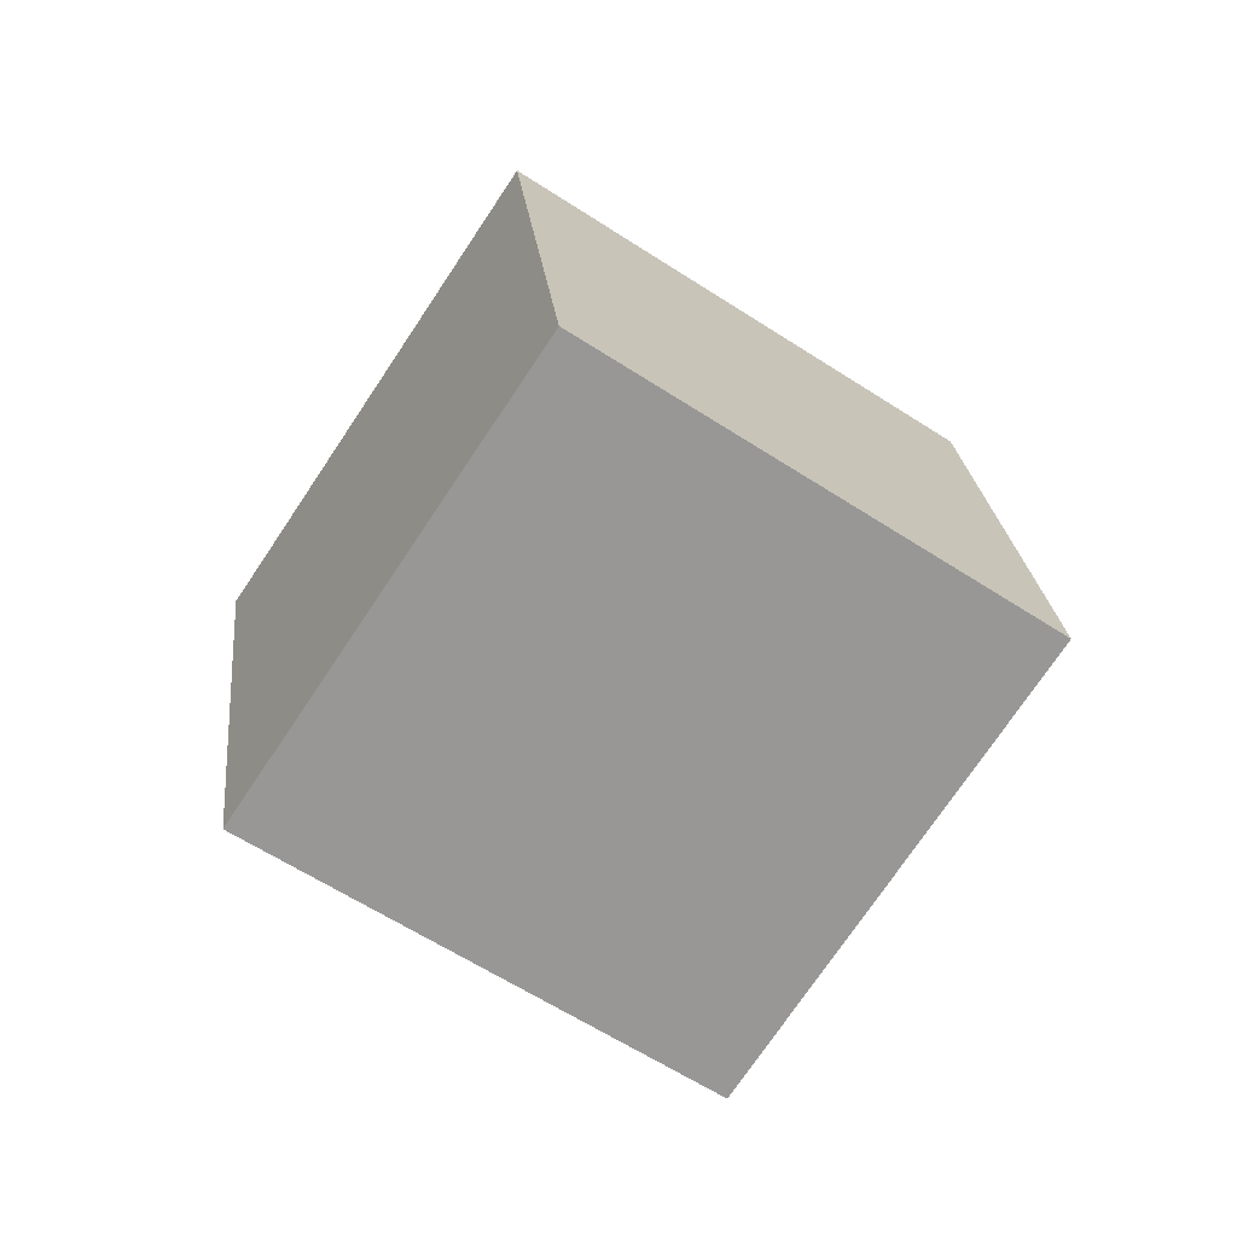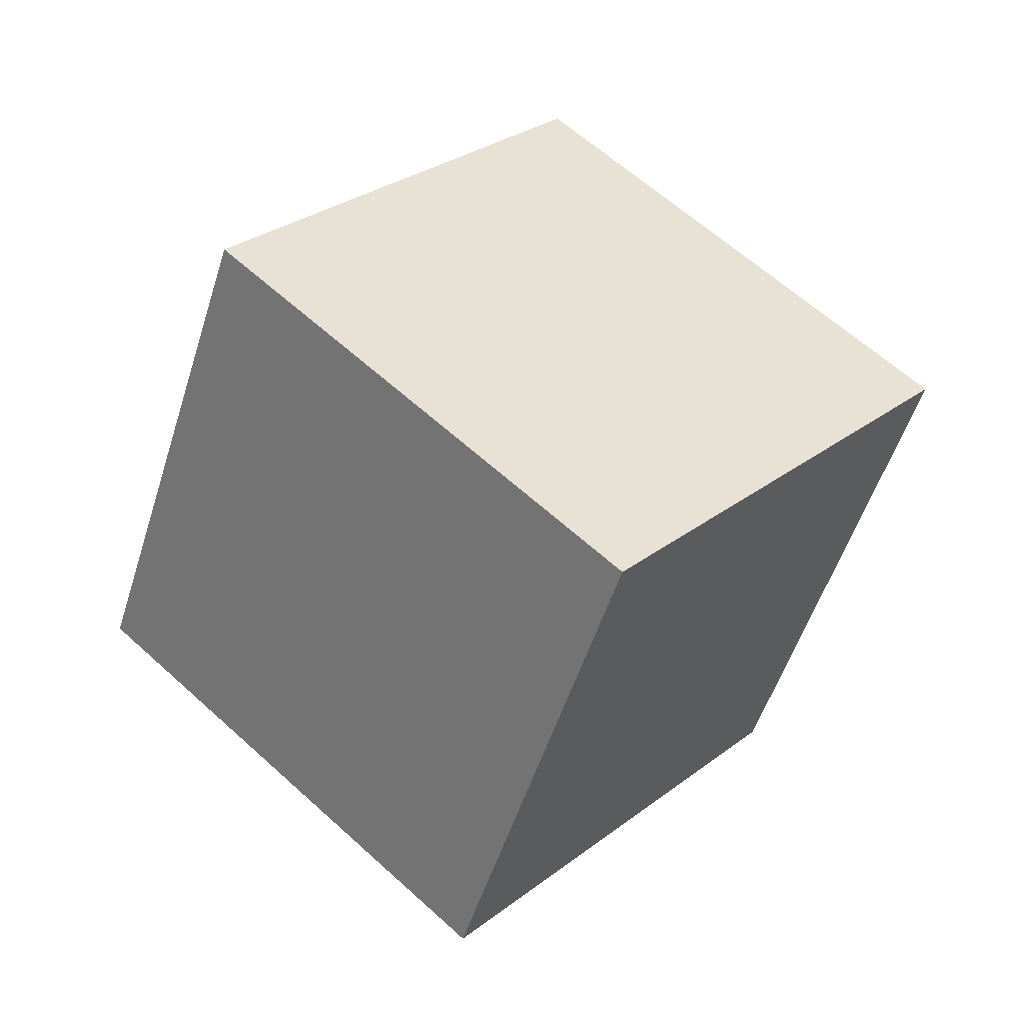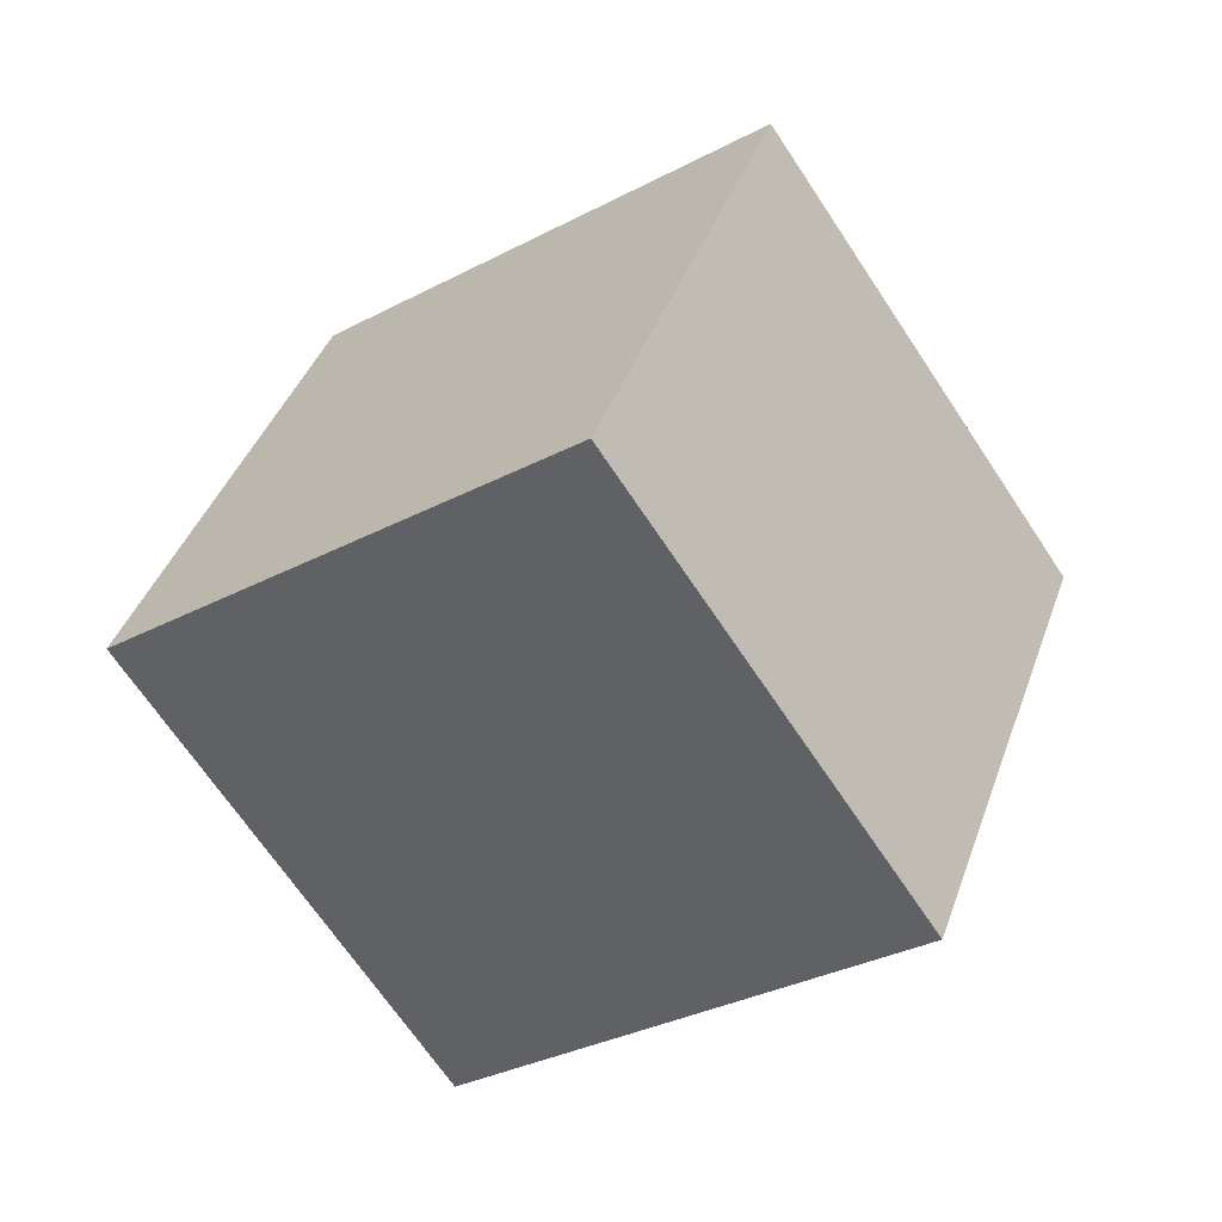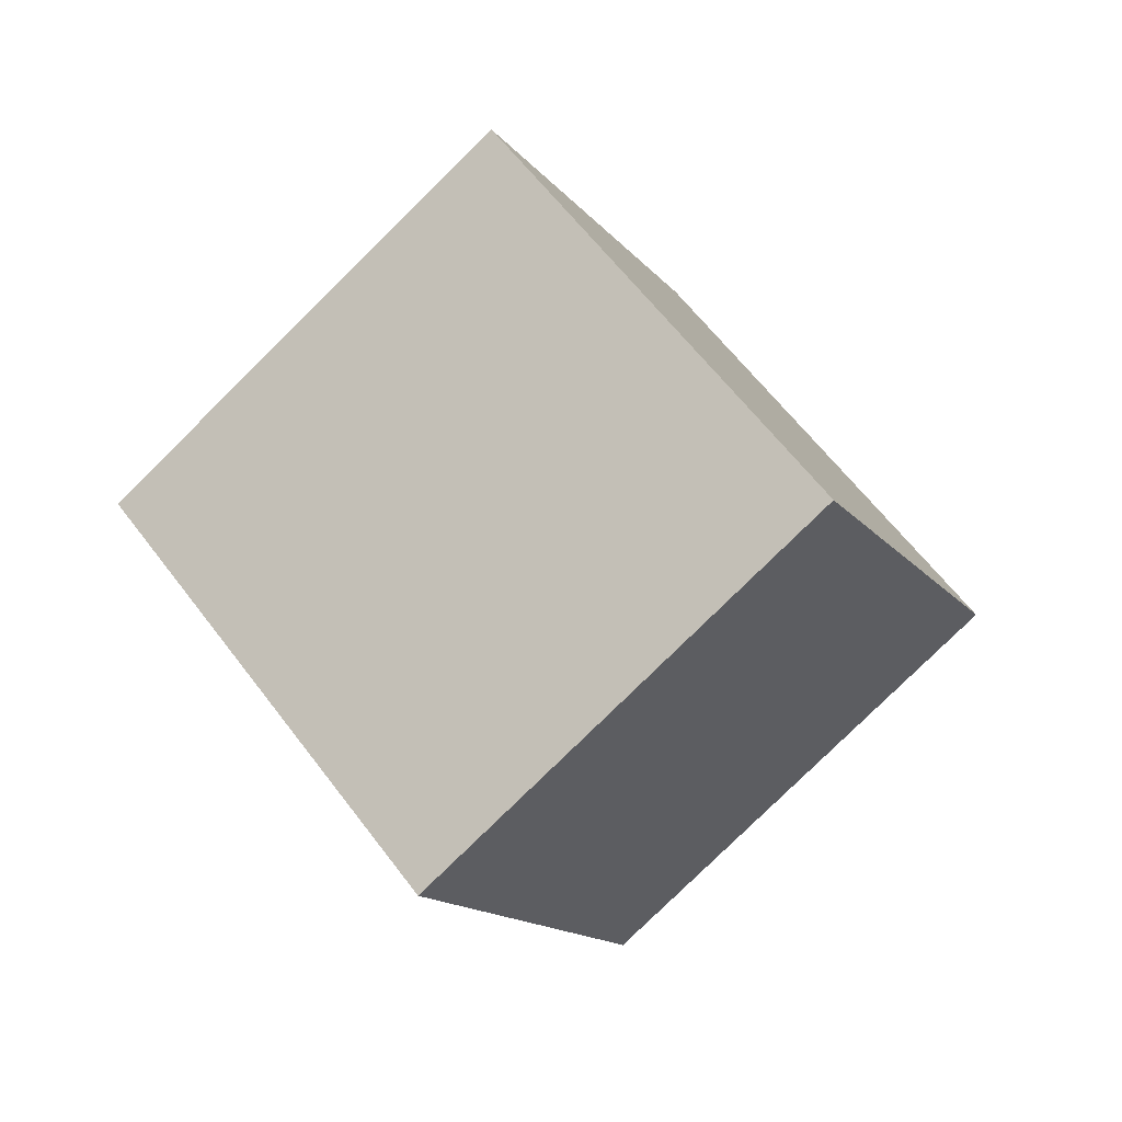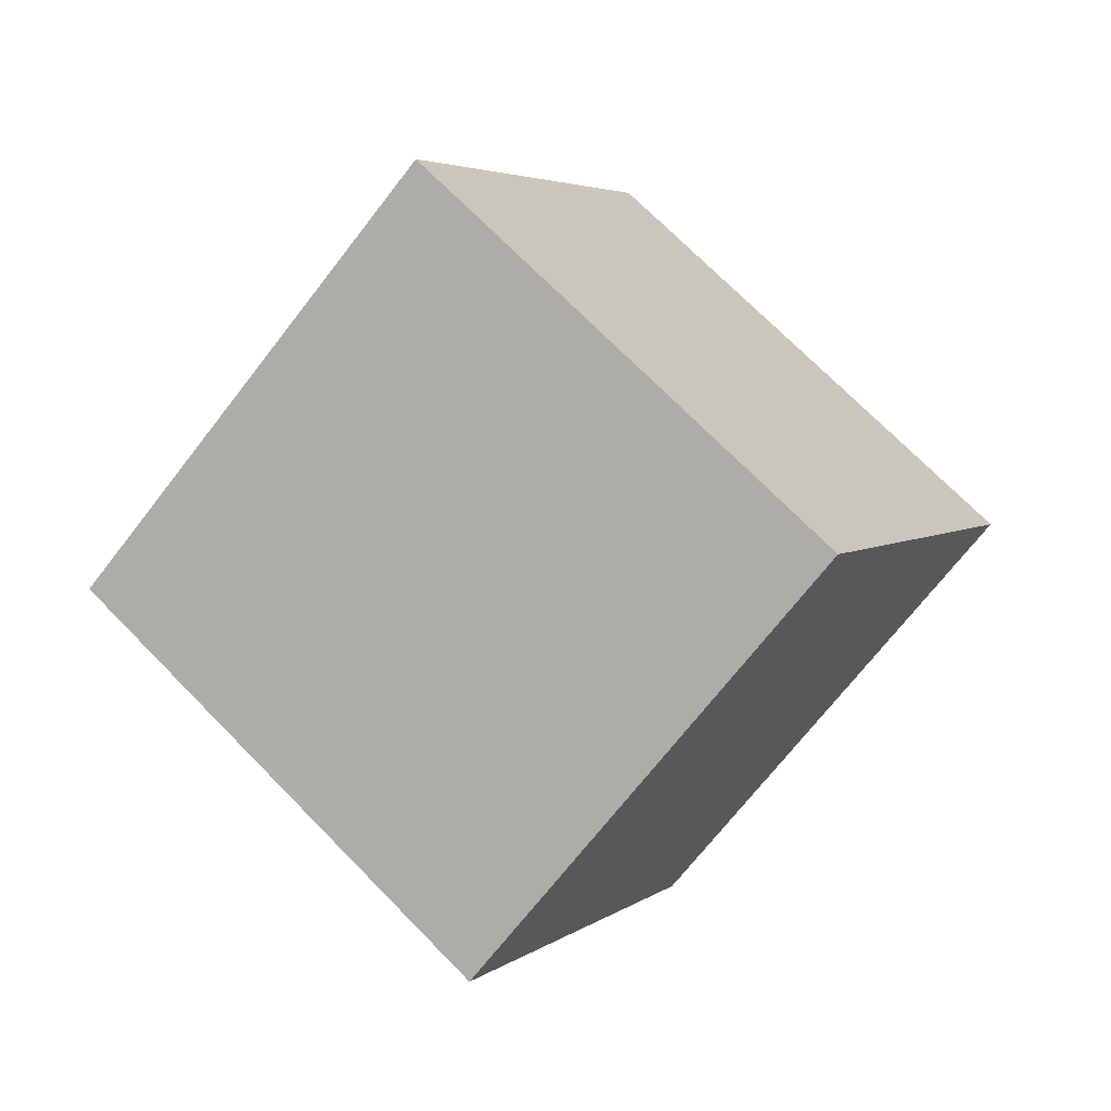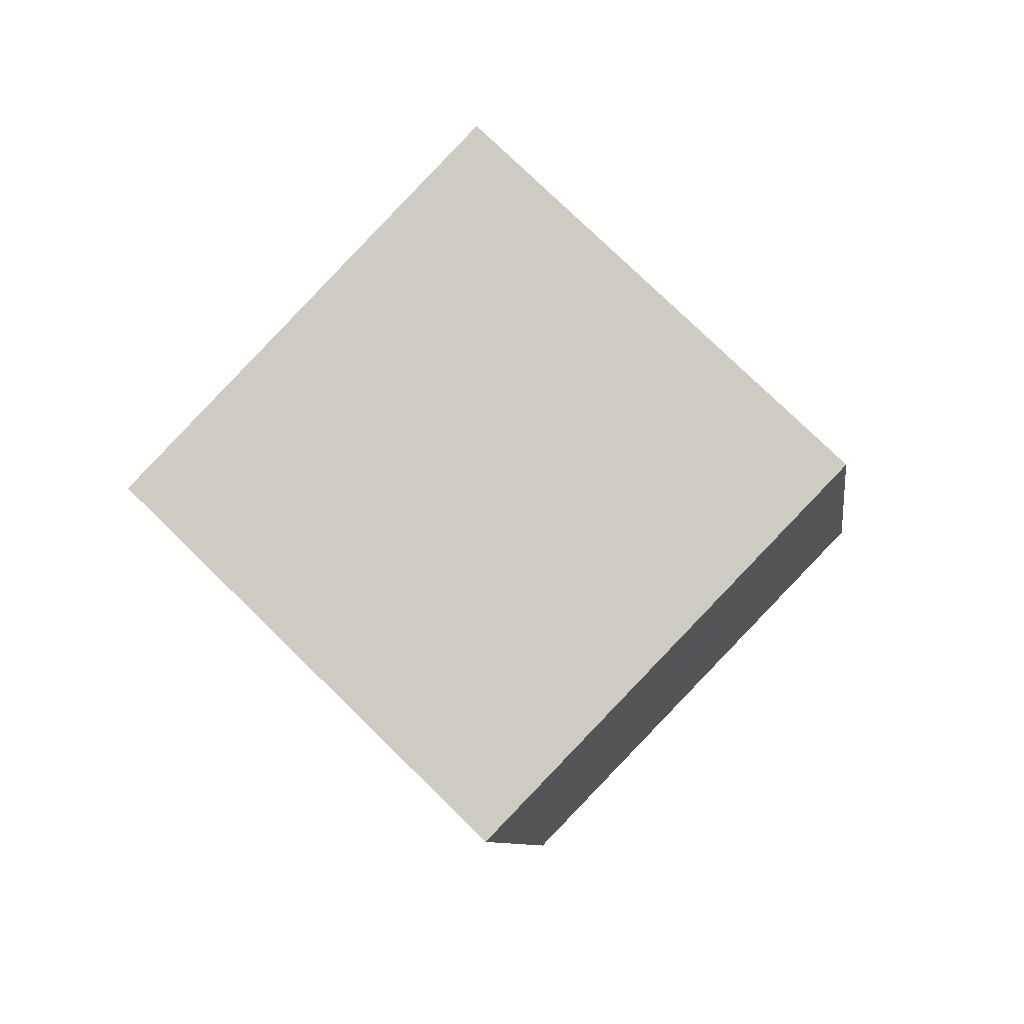
<metadata>
{"format":"obj","ext":"obj","renderer":"f3d","projection":"perspective","resolution":1024,"background":"white","views":[{"elev":66.8,"azim":-172.0,"up":"+Y"},{"elev":-36.7,"azim":100.4,"up":"+Z"},{"elev":-9.8,"azim":64.0,"up":"+Z"},{"elev":15.8,"azim":101.2,"up":"+Y"},{"elev":52.4,"azim":-108.0,"up":"+Z"},{"elev":-52.8,"azim":25.4,"up":"+Y"}]}
</metadata>
<code>
o Cube.779_Cube.024
v 1.207 0.6445 2.079
v 1.28 0.3794 2.339
v 1.381 0.434 1.816
v 1.454 0.1689 2.077
v 0.8786 0.4742 1.998
v 0.9517 0.2091 2.258
v 1.053 0.2637 1.735
v 1.126 -0.001442 1.996
f 2 3 1
f 4 7 3
f 8 5 7
f 6 1 5
f 7 1 3
f 4 6 8
f 2 4 3
f 4 8 7
f 8 6 5
f 6 2 1
f 7 5 1
f 4 2 6

</code>
